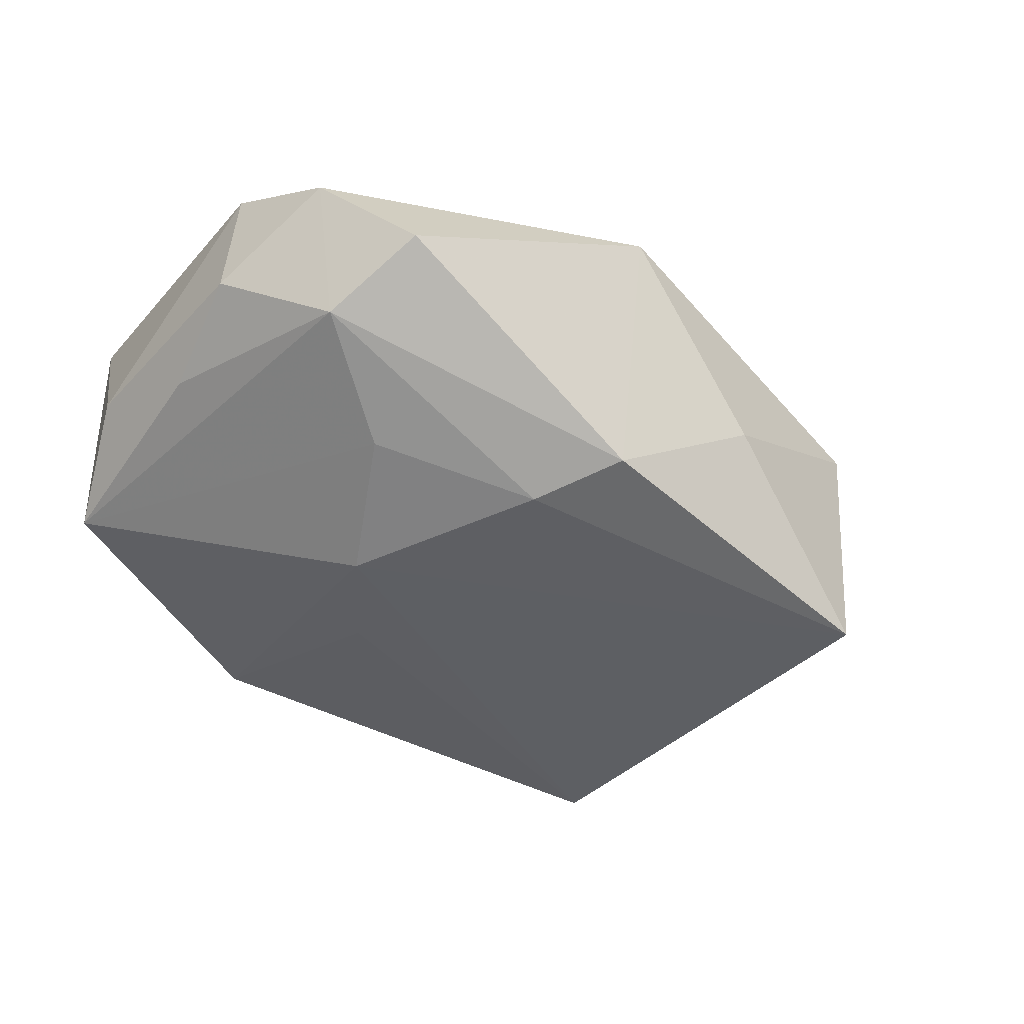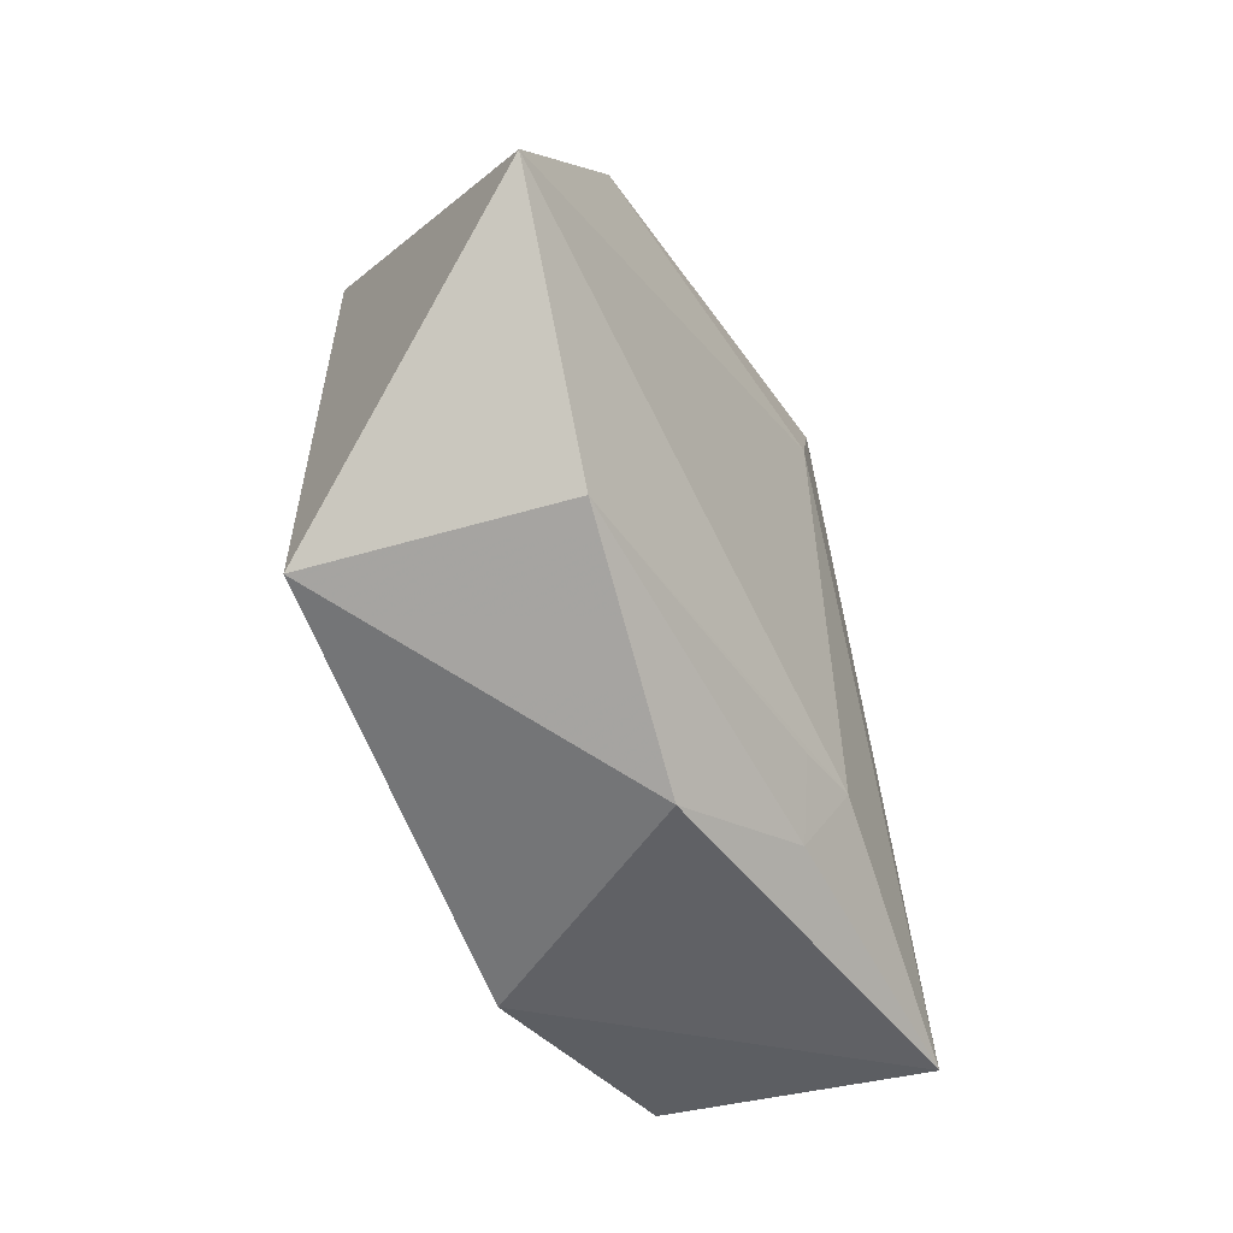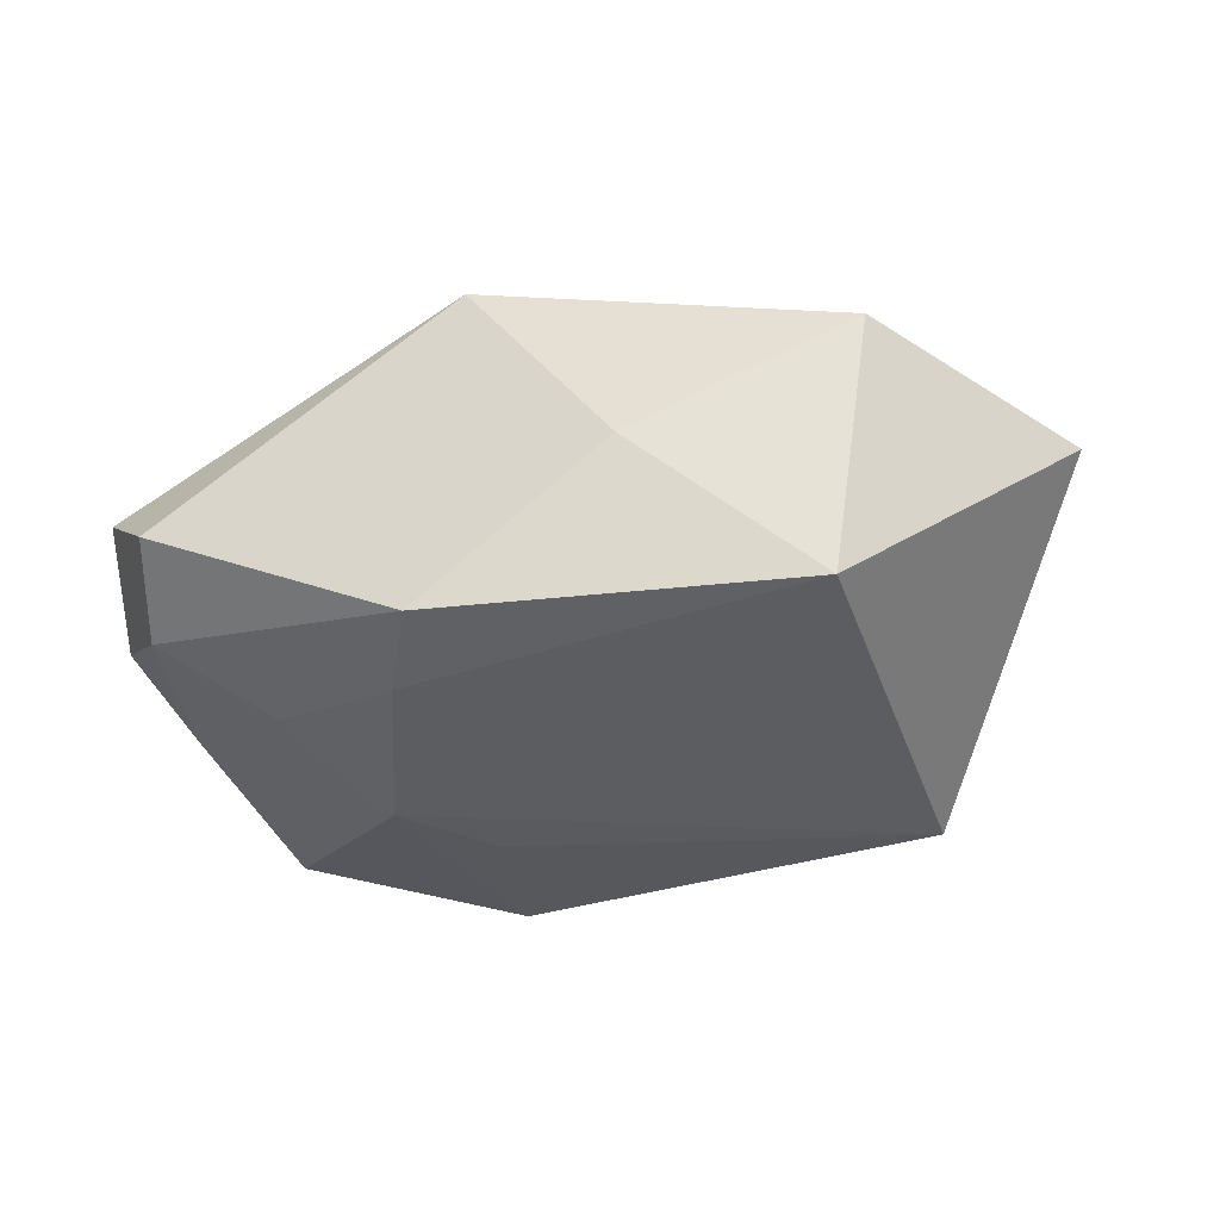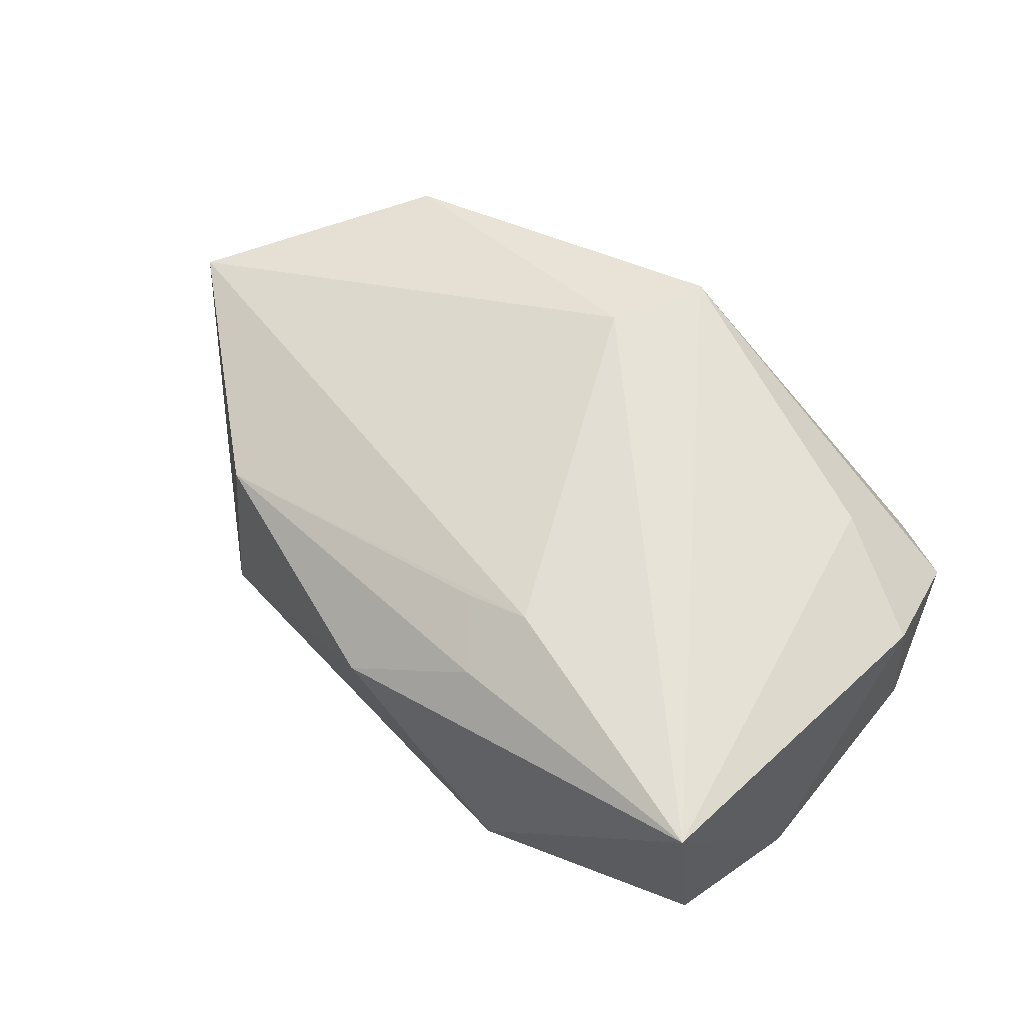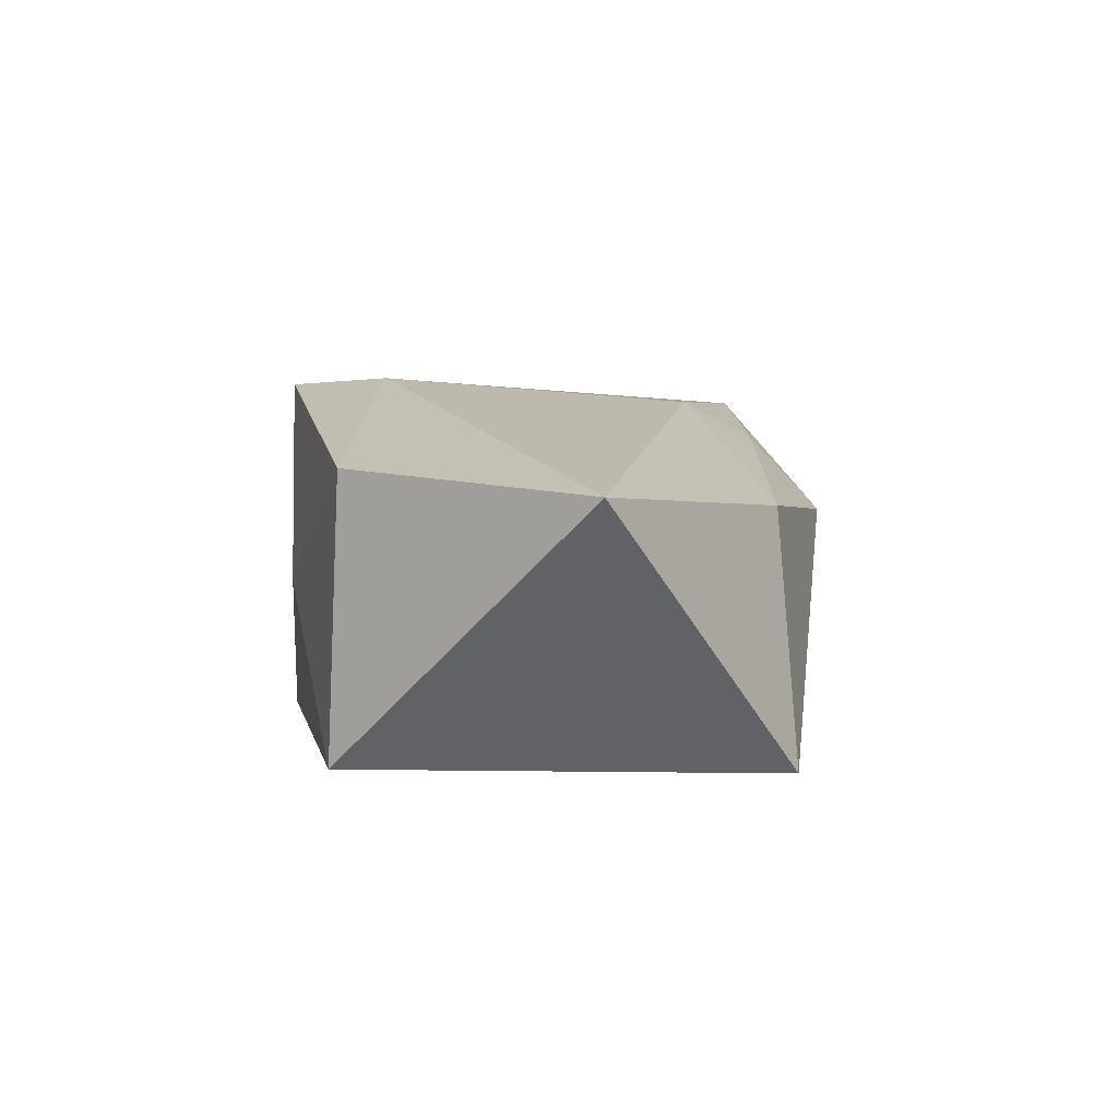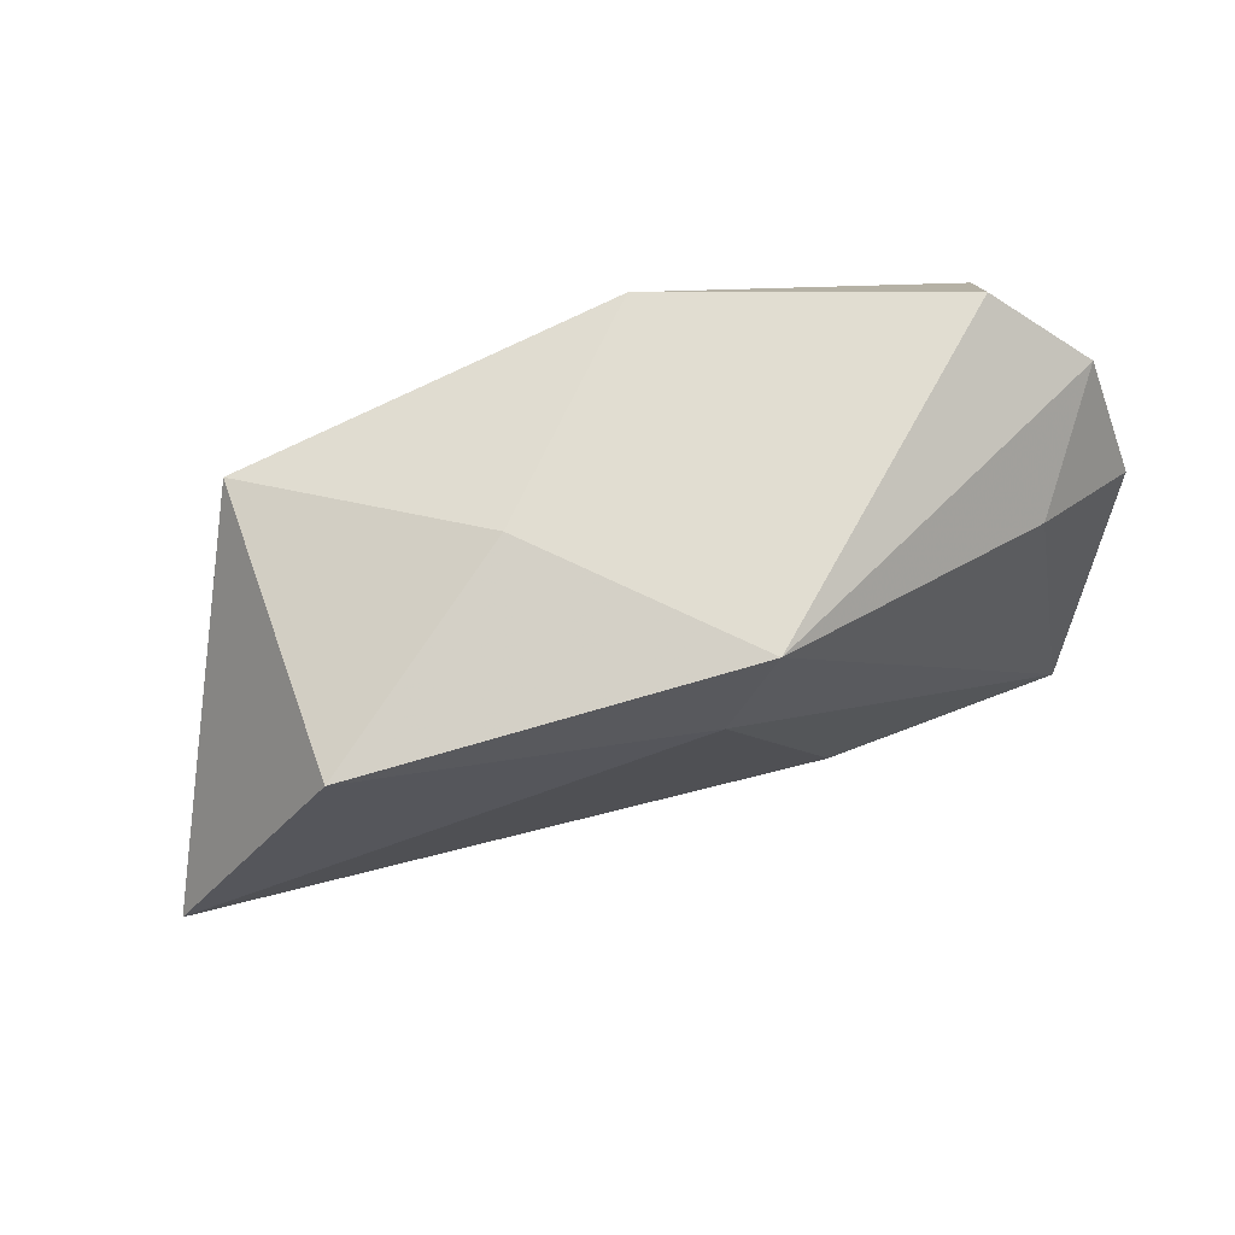
<metadata>
{"format":"obj","ext":"obj","renderer":"f3d","projection":"perspective","resolution":1024,"background":"white","views":[{"elev":-39.8,"azim":139.3,"up":"+Z"},{"elev":-52.4,"azim":-71.3,"up":"+Y"},{"elev":-34.1,"azim":-161.7,"up":"+Z"},{"elev":62.5,"azim":38.2,"up":"+Z"},{"elev":2.9,"azim":-96.0,"up":"+Z"},{"elev":68.9,"azim":-27.7,"up":"+Y"}]}
</metadata>
<code>
v -0.03881 5.185e-05 0.006199
v 0.0032 0.0201 -0.0114
v 0.006726 -0.01251 0.01328
v 0.02147 0.01116 0.01164
v 0.006785 -0.007615 -0.01363
v 0.03086 -0.01001 -0.001394
v 0.009736 -0.02124 -0.01232
v 0.03017 0.006044 0.009474
v -0.02419 -0.01567 -0.01372
v 0.01227 -0.0006224 -0.01372
v 0.02754 -0.01753 -0.007046
v 0.02688 -0.01972 0.01366
v -0.02732 0.01674 0.007961
v 0.005324 -0.0179 0.01031
v 0.001734 -0.01319 0.01179
v 0.02327 0.01997 -0.0009592
v -0.00378 0.01293 0.01484
v 0.02873 0.01507 0.004506
v -0.02289 -0.01431 0.00525
v 0.03122 0.006399 -0.0006406
v 0.02921 -0.001589 -0.004011
v -0.0001157 0.0201 0.01444
v -0.00392 -0.02157 0.004486
v -0.02439 0.01746 -0.01287
v -0.01104 0.0201 -0.0004486
v 0.02551 0.01293 -0.004943
v 0.01745 0.008171 -0.009953
v 0.006497 0.01379 -0.01298
f 17 12 22
f 5 10 7
f 7 9 5
f 5 9 10
f 7 12 23
f 23 9 7
f 22 25 13
f 13 17 22
f 1 17 13
f 22 12 4
f 4 18 22
f 22 18 16
f 3 17 1
f 12 17 3
f 1 9 19
f 9 23 19
f 19 3 1
f 24 13 25
f 24 9 1
f 1 13 24
f 10 9 24
f 11 12 7
f 7 10 11
f 8 4 12
f 18 4 8
f 12 3 14
f 14 23 12
f 14 19 23
f 2 24 25
f 2 25 22
f 22 16 2
f 27 11 10
f 26 16 18
f 11 27 26
f 26 2 16
f 18 8 20
f 20 26 18
f 3 19 15
f 15 14 3
f 19 14 15
f 10 24 28
f 24 2 28
f 28 27 10
f 2 26 28
f 28 26 27
f 11 26 21
f 21 20 11
f 26 20 21
f 6 20 8
f 6 8 12
f 11 20 6
f 12 11 6

</code>
